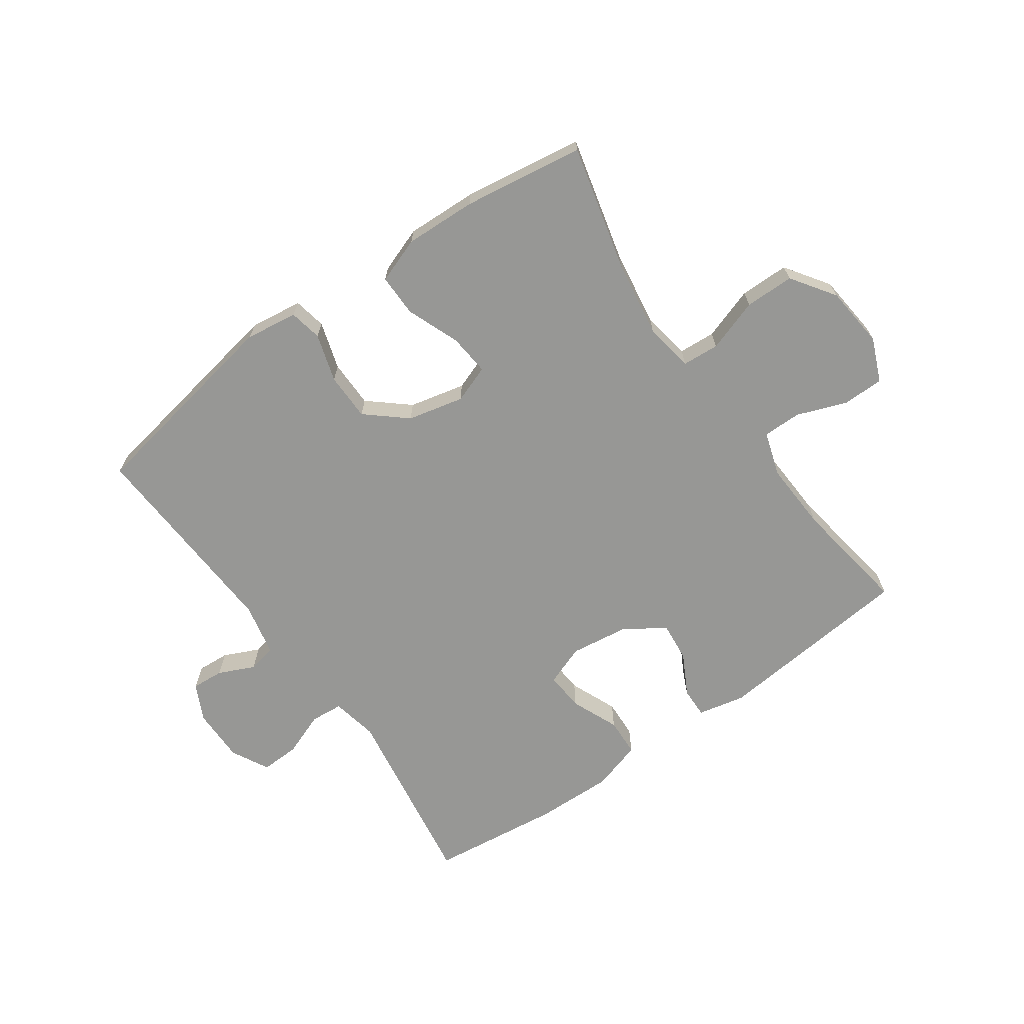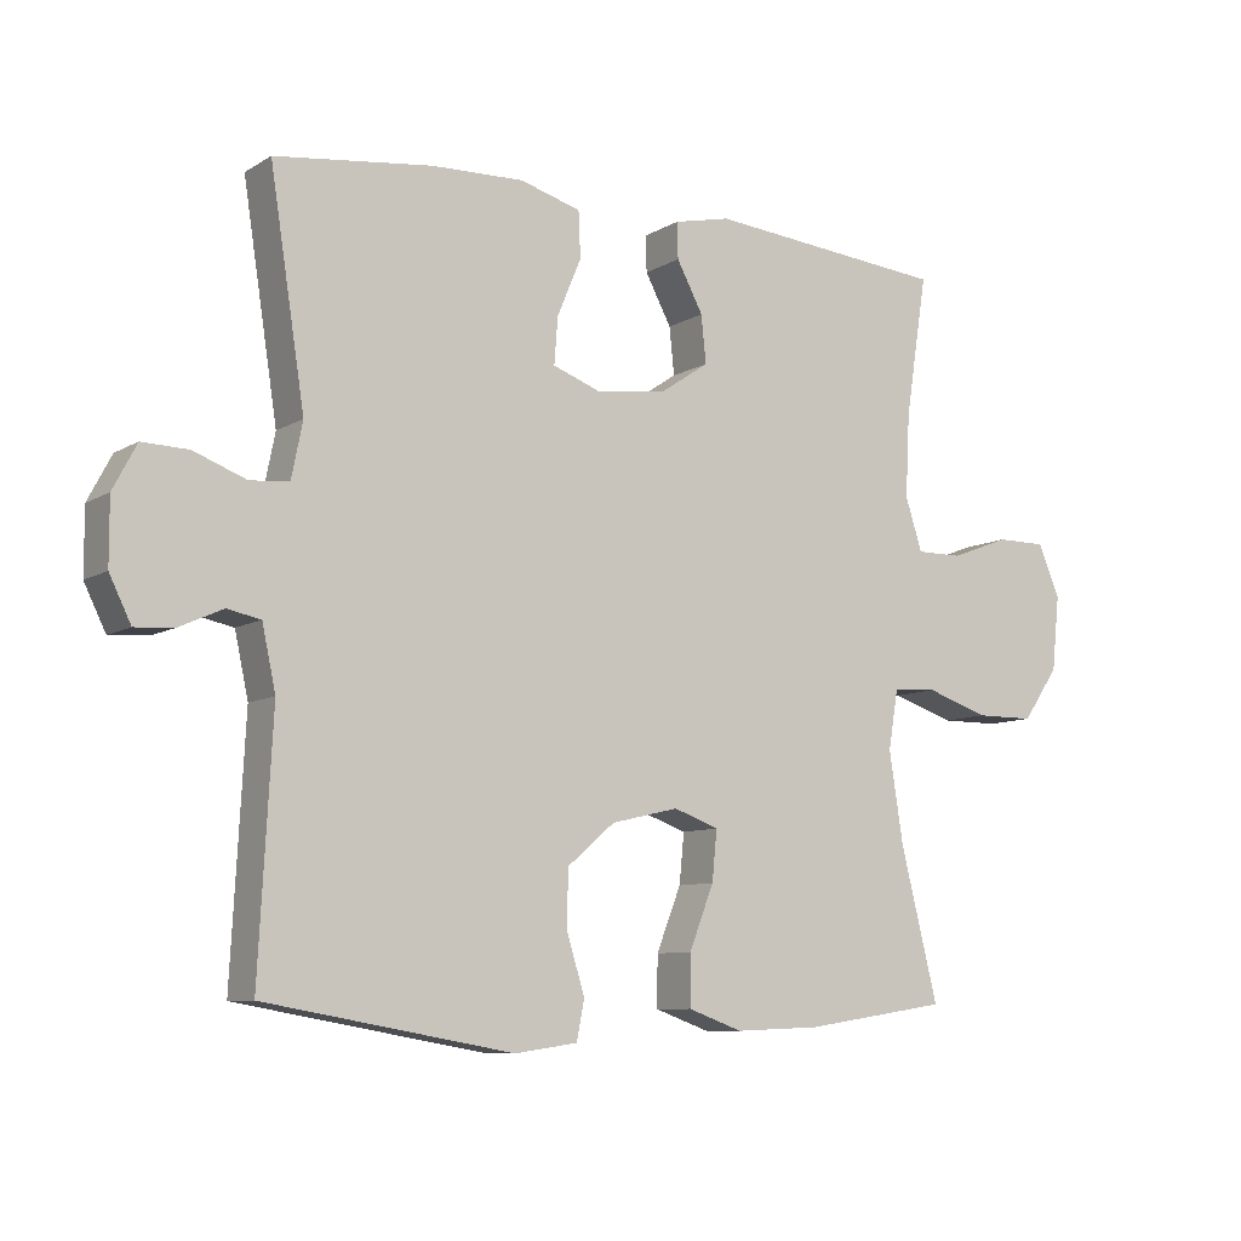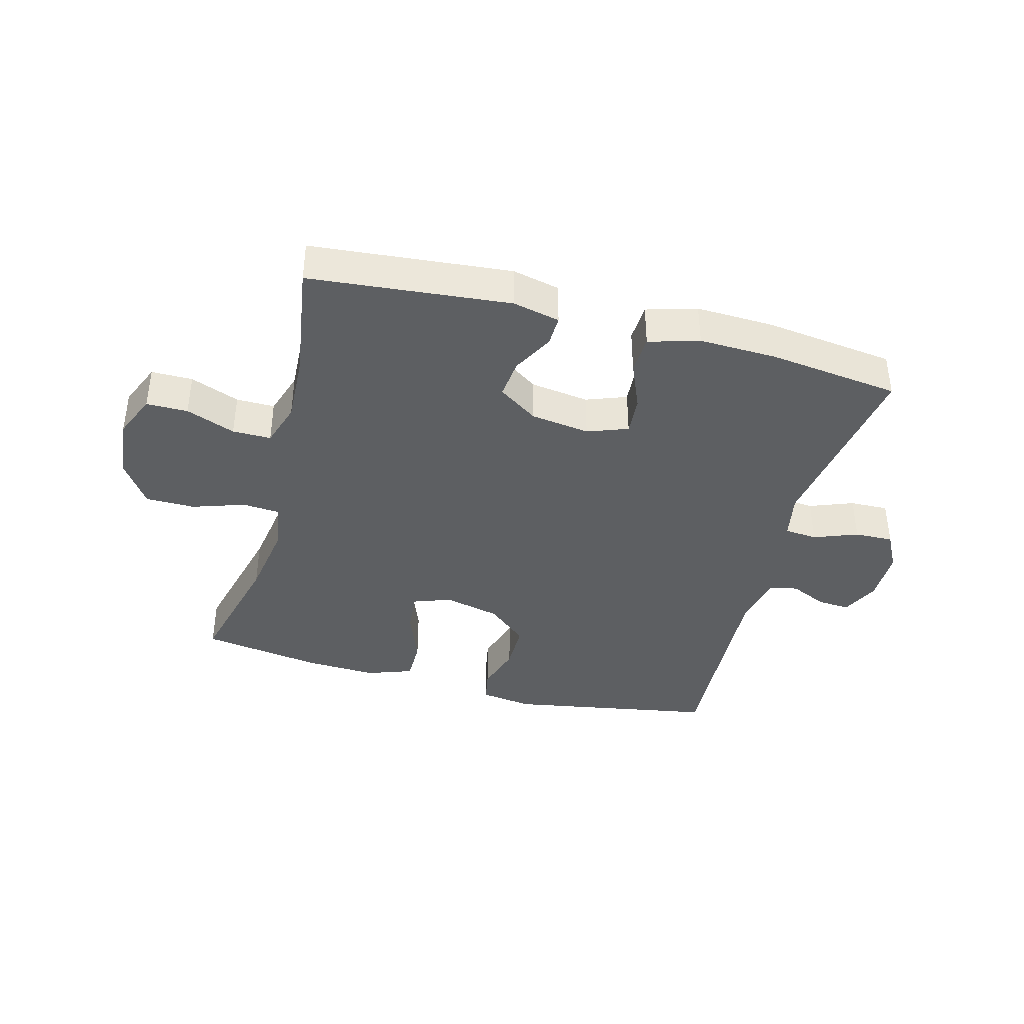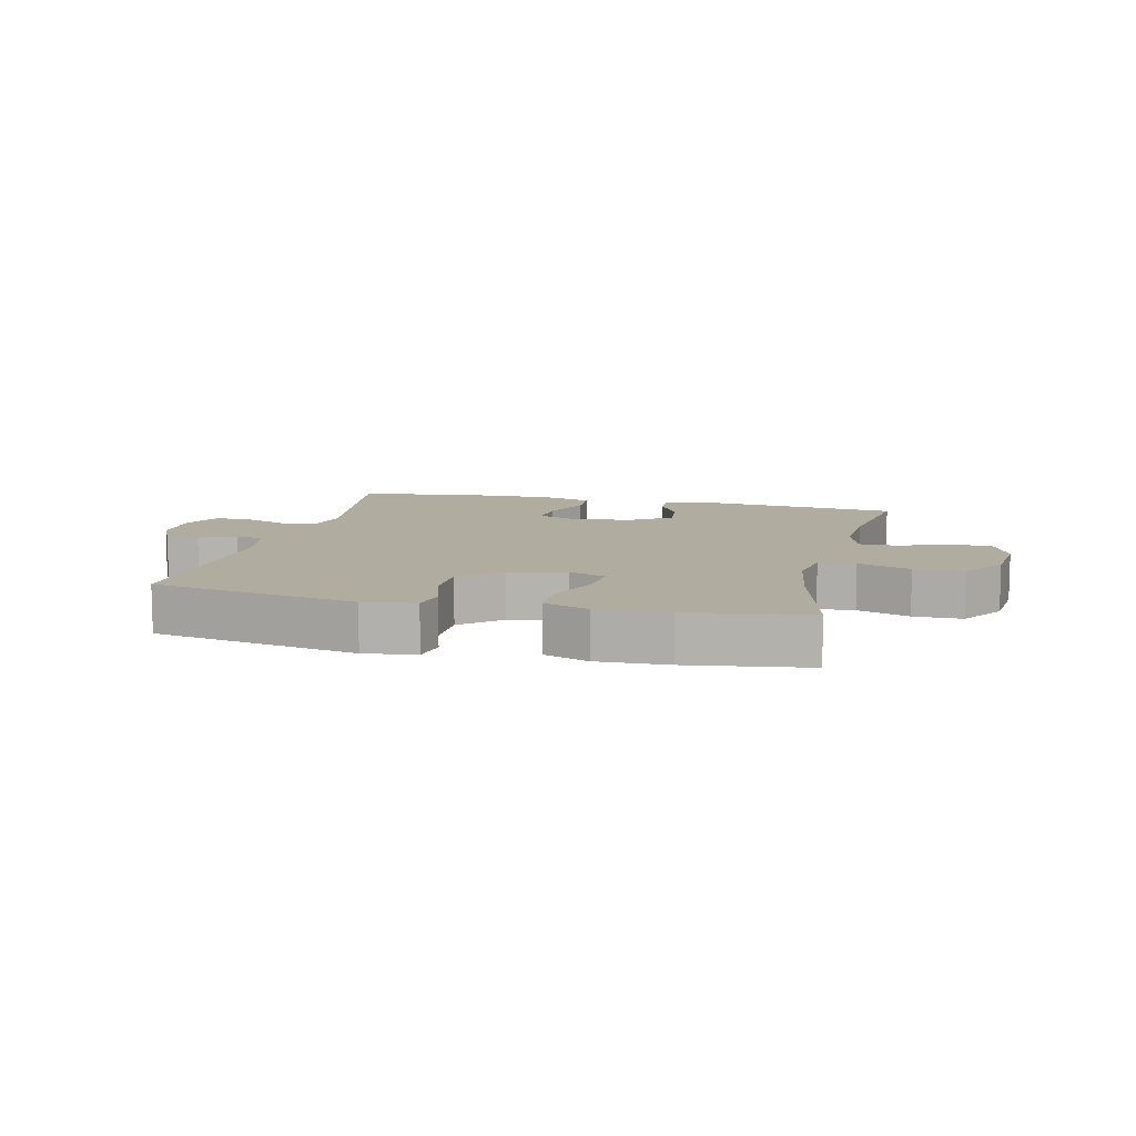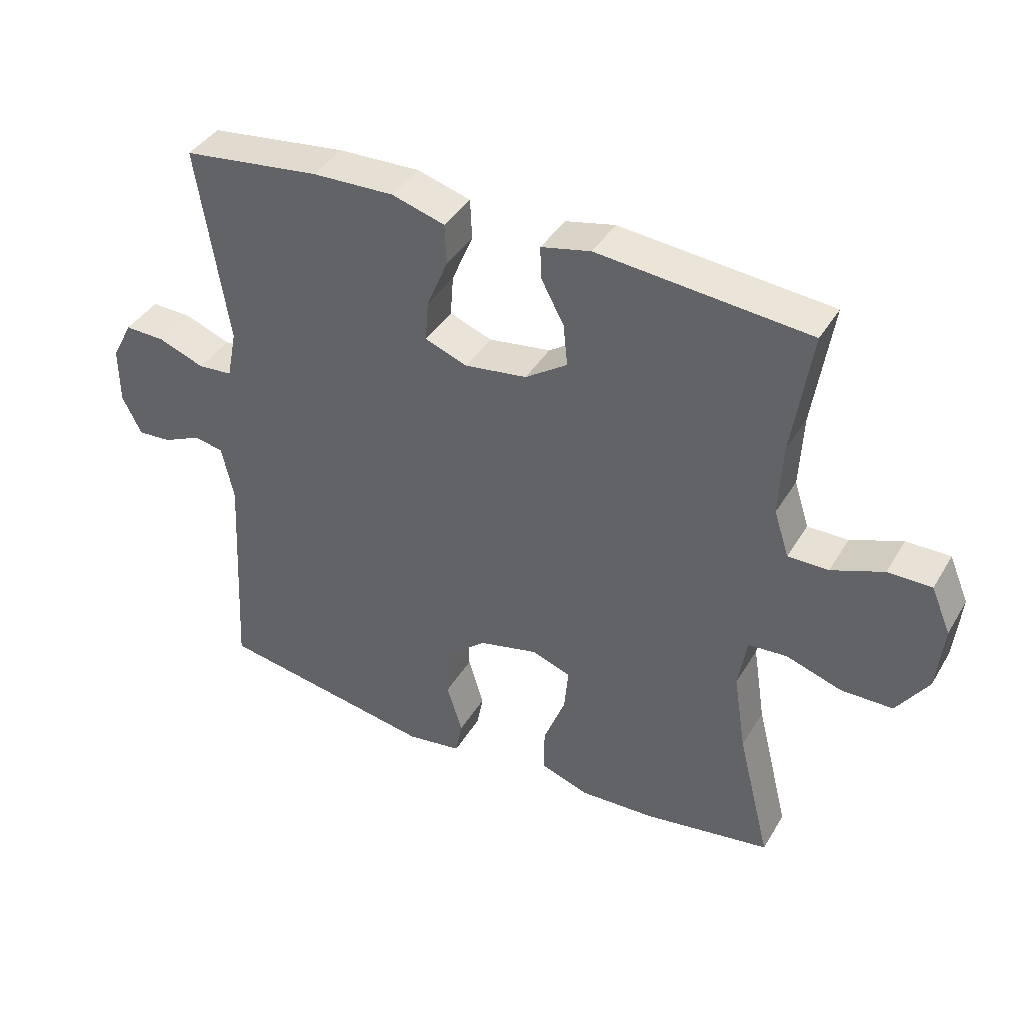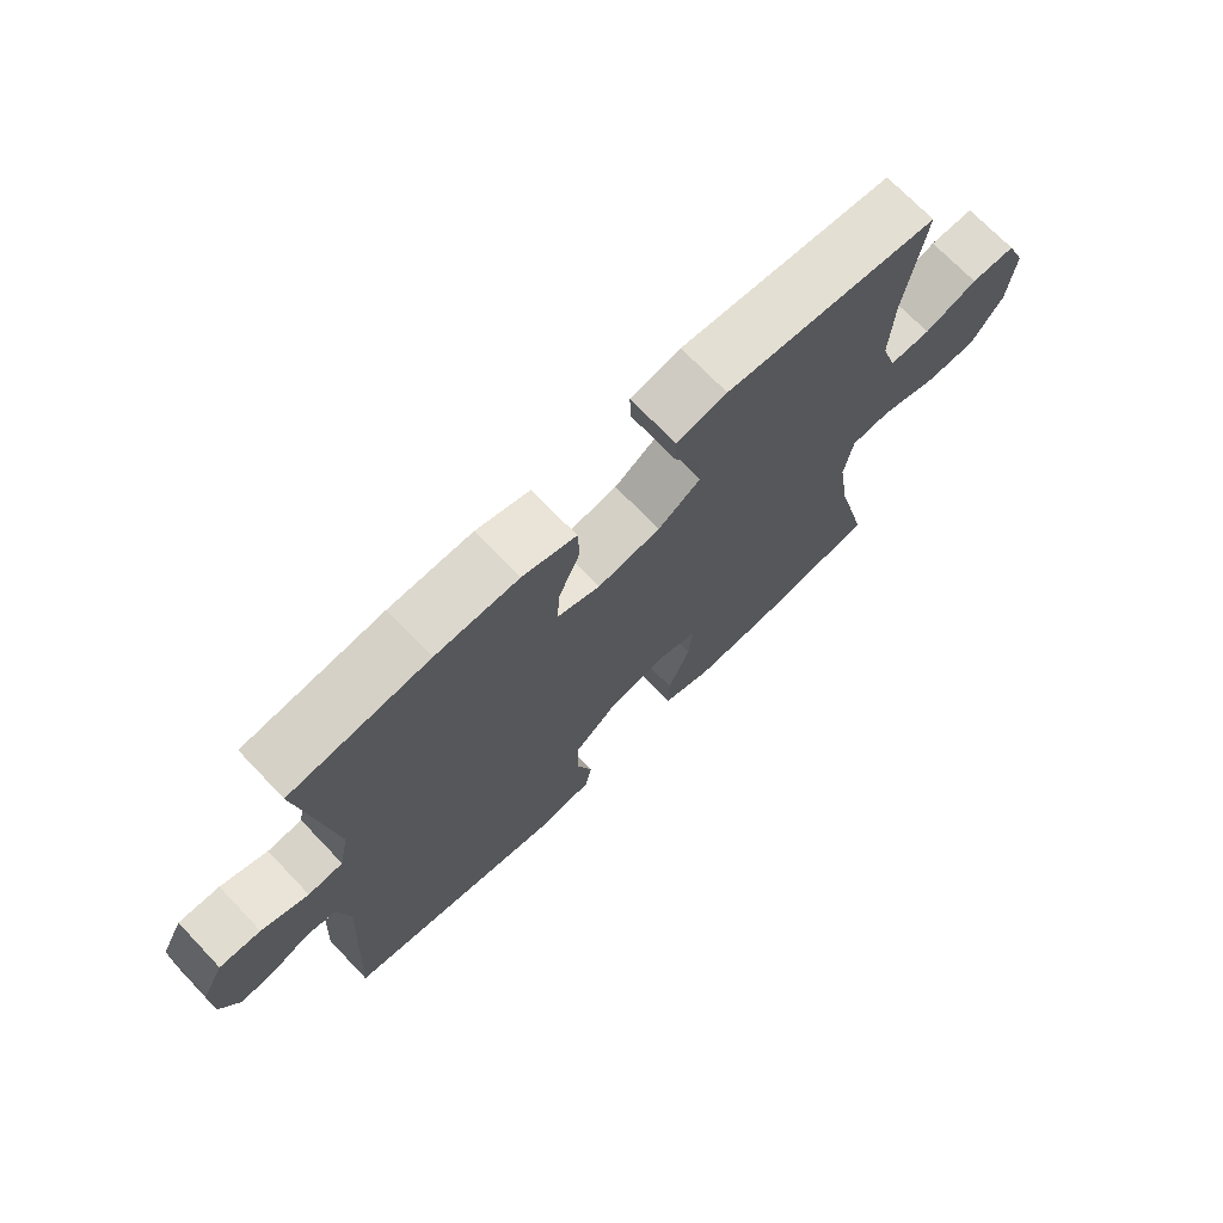
<metadata>
{"format":"obj","ext":"obj","renderer":"f3d","projection":"perspective","resolution":1024,"background":"white","views":[{"elev":-68.1,"azim":-144.7,"up":"+Y"},{"elev":-8.5,"azim":147.1,"up":"+Z"},{"elev":-39.7,"azim":-15.0,"up":"+Y"},{"elev":10.0,"azim":-166.5,"up":"+Y"},{"elev":39.9,"azim":-151.9,"up":"+Z"},{"elev":71.2,"azim":136.3,"up":"+Z"}]}
</metadata>
<code>
o path7084
v 0.2857 0.0375 0.5291
v 0.155 0.0375 0.5328
v 0.07053 0.0375 0.5077
v 0.06768 0.0375 0.4437
v 0.1013 0.0375 0.3636
v 0.1063 0.0375 0.2985
v 0.03854 0.0375 0.2733
v -0.06021 0.0375 0.2868
v -0.127 0.0375 0.3316
v -0.1202 0.0375 0.3979
v -0.08357 0.0375 0.4669
v -0.08218 0.0375 0.5176
v -0.1613 0.0375 0.535
v -0.4971 0.0375 0.5026
v -0.4668 0.0375 0.3063
v -0.4609 0.0375 0.1897
v -0.4847 0.0375 0.1157
v -0.5492 0.0375 0.116
v -0.6319 0.0375 0.1471
v -0.7015 0.0375 0.1469
v -0.7325 0.0375 0.07375
v -0.7216 0.0375 -0.03054
v -0.6712 0.0375 -0.1036
v -0.5886 0.0375 -0.104
v -0.5005 0.0375 -0.07447
v -0.4386 0.0375 -0.07883
v -0.4251 0.0375 -0.1613
v -0.4447 0.0375 -0.2878
v -0.4971 0.0375 -0.4993
v -0.2947 0.0375 -0.5297
v -0.1746 0.0375 -0.5344
v -0.09823 0.0375 -0.5068
v -0.09886 0.0375 -0.4357
v -0.1335 0.0375 -0.3473
v -0.1402 0.0375 -0.2776
v -0.07725 0.0375 -0.2546
v 0.01696 0.0375 -0.2765
v 0.08374 0.0375 -0.3336
v 0.08439 0.0375 -0.4135
v 0.0597 0.0375 -0.4937
v 0.0704 0.0375 -0.5487
v 0.1582 0.0375 -0.561
v 0.5045 0.0375 -0.4993
v 0.4856 0.0375 -0.1479
v 0.5045 0.0375 -0.05937
v 0.5516 0.0375 -0.04979
v 0.6122 0.0375 -0.07732
v 0.6663 0.0375 -0.08088
v 0.6966 0.0375 -0.01898
v 0.697 0.0375 0.07155
v 0.6639 0.0375 0.1344
v 0.5994 0.0375 0.1322
v 0.5259 0.0375 0.1042
v 0.4714 0.0375 0.1089
v 0.4558 0.0375 0.1863
v 0.5045 0.0375 0.5026
v 0.2857 -0.0375 0.5291
v 0.155 -0.0375 0.5328
v 0.07053 -0.0375 0.5077
v 0.06768 -0.0375 0.4437
v 0.1013 -0.0375 0.3636
v 0.1063 -0.0375 0.2985
v 0.03854 -0.0375 0.2733
v -0.06021 -0.0375 0.2868
v -0.127 -0.0375 0.3316
v -0.1202 -0.0375 0.3979
v -0.08357 -0.0375 0.4669
v -0.08218 -0.0375 0.5176
v -0.1613 -0.0375 0.535
v -0.4971 -0.0375 0.5026
v -0.4668 -0.0375 0.3063
v -0.4609 -0.0375 0.1897
v -0.4847 -0.0375 0.1157
v -0.5492 -0.0375 0.116
v -0.6319 -0.0375 0.1471
v -0.7015 -0.0375 0.1469
v -0.7325 -0.0375 0.07375
v -0.7216 -0.0375 -0.03054
v -0.6712 -0.0375 -0.1036
v -0.5886 -0.0375 -0.104
v -0.5005 -0.0375 -0.07447
v -0.4386 -0.0375 -0.07883
v -0.4251 -0.0375 -0.1613
v -0.4447 -0.0375 -0.2878
v -0.4971 -0.0375 -0.4993
v -0.2947 -0.0375 -0.5297
v -0.1746 -0.0375 -0.5344
v -0.09823 -0.0375 -0.5068
v -0.09886 -0.0375 -0.4357
v -0.1335 -0.0375 -0.3473
v -0.1402 -0.0375 -0.2776
v -0.07725 -0.0375 -0.2546
v 0.01696 -0.0375 -0.2765
v 0.08374 -0.0375 -0.3336
v 0.08439 -0.0375 -0.4135
v 0.0597 -0.0375 -0.4937
v 0.0704 -0.0375 -0.5487
v 0.1582 -0.0375 -0.561
v 0.5045 -0.0375 -0.4993
v 0.4856 -0.0375 -0.1479
v 0.5045 -0.0375 -0.05937
v 0.5516 -0.0375 -0.04979
v 0.6122 -0.0375 -0.07732
v 0.6663 -0.0375 -0.08088
v 0.6966 -0.0375 -0.01898
v 0.697 -0.0375 0.07155
v 0.6639 -0.0375 0.1344
v 0.5994 -0.0375 0.1322
v 0.5259 -0.0375 0.1042
v 0.4714 -0.0375 0.1089
v 0.4558 -0.0375 0.1863
v 0.5045 -0.0375 0.5026
v -0.7015 0.0375 0.1469
v -0.7015 0.0375 0.1469
v -0.7325 0.0375 0.07375
v -0.7216 0.0375 -0.03054
v -0.6712 0.0375 -0.1036
v -0.6319 0.0375 0.1471
v -0.5886 0.0375 -0.104
v -0.5492 0.0375 0.116
v -0.5005 0.0375 -0.07447
v -0.4847 0.0375 0.1157
v -0.4847 0.0375 0.1157
v -0.4386 0.0375 -0.07883
v -0.4386 0.0375 -0.07883
v -0.4609 0.0375 0.1897
v -0.4971 0.0375 0.5026
v -0.4971 0.0375 0.5026
v -0.4668 0.0375 0.3063
v -0.4447 0.0375 -0.2878
v -0.4971 0.0375 -0.4993
v -0.4971 0.0375 -0.4993
v -0.4251 0.0375 -0.1613
v -0.2947 0.0375 -0.5297
v -0.1746 0.0375 -0.5344
v -0.1613 0.0375 0.535
v -0.1335 0.0375 -0.3473
v -0.1402 0.0375 -0.2776
v -0.1402 0.0375 -0.2776
v -0.09823 0.0375 -0.5068
v -0.09823 0.0375 -0.5068
v -0.08218 0.0375 0.5176
v -0.08218 0.0375 0.5176
v -0.127 0.0375 0.3316
v -0.127 0.0375 0.3316
v -0.1202 0.0375 0.3979
v -0.07725 0.0375 -0.2546
v -0.09886 0.0375 -0.4357
v -0.06021 0.0375 0.2868
v -0.08357 0.0375 0.4669
v 0.01696 0.0375 -0.2765
v 0.03854 0.0375 0.2733
v 0.08374 0.0375 -0.3336
v 0.1063 0.0375 0.2985
v 0.1063 0.0375 0.2985
v 0.08439 0.0375 -0.4135
v 0.0597 0.0375 -0.4937
v 0.0704 0.0375 -0.5487
v 0.0704 0.0375 -0.5487
v 0.07053 0.0375 0.5077
v 0.07053 0.0375 0.5077
v 0.06768 0.0375 0.4437
v 0.1013 0.0375 0.3636
v 0.1582 0.0375 -0.561
v 0.155 0.0375 0.5328
v 0.2857 0.0375 0.5291
v 0.4714 0.0375 0.1089
v 0.4714 0.0375 0.1089
v 0.4558 0.0375 0.1863
v 0.5259 0.0375 0.1042
v 0.5045 0.0375 0.5026
v 0.5045 0.0375 0.5026
v 0.5045 0.0375 -0.4993
v 0.5045 0.0375 -0.4993
v 0.4856 0.0375 -0.1479
v 0.5045 0.0375 -0.05937
v 0.5045 0.0375 -0.05937
v 0.5516 0.0375 -0.04979
v 0.5994 0.0375 0.1322
v 0.6122 0.0375 -0.07732
v 0.6639 0.0375 0.1344
v 0.6639 0.0375 0.1344
v 0.6663 0.0375 -0.08088
v 0.6663 0.0375 -0.08088
v 0.697 0.0375 0.07155
v 0.6966 0.0375 -0.01898
v -0.7015 -0.0375 0.1469
v -0.7015 -0.0375 0.1469
v -0.7325 -0.0375 0.07375
v -0.7216 -0.0375 -0.03054
v -0.6712 -0.0375 -0.1036
v -0.6319 -0.0375 0.1471
v -0.5886 -0.0375 -0.104
v -0.5492 -0.0375 0.116
v -0.5005 -0.0375 -0.07447
v -0.4847 -0.0375 0.1157
v -0.4847 -0.0375 0.1157
v -0.4386 -0.0375 -0.07883
v -0.4386 -0.0375 -0.07883
v -0.4609 -0.0375 0.1897
v -0.4971 -0.0375 0.5026
v -0.4971 -0.0375 0.5026
v -0.4668 -0.0375 0.3063
v -0.4447 -0.0375 -0.2878
v -0.4971 -0.0375 -0.4993
v -0.4971 -0.0375 -0.4993
v -0.4251 -0.0375 -0.1613
v -0.2947 -0.0375 -0.5297
v -0.1746 -0.0375 -0.5344
v -0.1613 -0.0375 0.535
v -0.1335 -0.0375 -0.3473
v -0.1402 -0.0375 -0.2776
v -0.1402 -0.0375 -0.2776
v -0.09823 -0.0375 -0.5068
v -0.09823 -0.0375 -0.5068
v -0.08218 -0.0375 0.5176
v -0.08218 -0.0375 0.5176
v -0.127 -0.0375 0.3316
v -0.127 -0.0375 0.3316
v -0.1202 -0.0375 0.3979
v -0.07725 -0.0375 -0.2546
v -0.09886 -0.0375 -0.4357
v -0.06021 -0.0375 0.2868
v -0.08357 -0.0375 0.4669
v 0.01696 -0.0375 -0.2765
v 0.03854 -0.0375 0.2733
v 0.08374 -0.0375 -0.3336
v 0.1063 -0.0375 0.2985
v 0.1063 -0.0375 0.2985
v 0.08439 -0.0375 -0.4135
v 0.0597 -0.0375 -0.4937
v 0.0704 -0.0375 -0.5487
v 0.0704 -0.0375 -0.5487
v 0.07053 -0.0375 0.5077
v 0.07053 -0.0375 0.5077
v 0.06768 -0.0375 0.4437
v 0.1013 -0.0375 0.3636
v 0.1582 -0.0375 -0.561
v 0.155 -0.0375 0.5328
v 0.2857 -0.0375 0.5291
v 0.4714 -0.0375 0.1089
v 0.4714 -0.0375 0.1089
v 0.4558 -0.0375 0.1863
v 0.5259 -0.0375 0.1042
v 0.5045 -0.0375 0.5026
v 0.5045 -0.0375 0.5026
v 0.5045 -0.0375 -0.4993
v 0.5045 -0.0375 -0.4993
v 0.4856 -0.0375 -0.1479
v 0.5045 -0.0375 -0.05937
v 0.5045 -0.0375 -0.05937
v 0.5516 -0.0375 -0.04979
v 0.5994 -0.0375 0.1322
v 0.6122 -0.0375 -0.07732
v 0.6639 -0.0375 0.1344
v 0.6639 -0.0375 0.1344
v 0.6663 -0.0375 -0.08088
v 0.6663 -0.0375 -0.08088
v 0.697 -0.0375 0.07155
v 0.6966 -0.0375 -0.01898
f 253 259 255
f 193 190 191
f 225 226 221
f 260 254 257
f 240 243 245
f 226 223 221
f 198 207 212
f 220 203 218
f 189 192 187
f 195 194 193
f 208 211 204
f 198 196 195
f 194 190 193
f 208 204 205
f 252 260 259
f 260 252 254
f 241 250 244
f 250 252 244
f 223 200 198
f 239 237 240
f 243 228 241
f 200 218 203
f 189 194 192
f 238 230 231
f 190 194 189
f 249 225 227
f 218 200 223
f 200 196 198
f 211 208 209
f 238 231 232
f 196 194 195
f 241 225 250
f 253 252 259
f 211 209 222
f 224 210 220
f 223 198 221
f 212 204 211
f 212 207 204
f 201 203 210
f 228 226 241
f 249 227 247
f 237 239 236
f 222 209 214
f 227 230 247
f 240 237 228
f 241 226 225
f 221 198 212
f 216 210 224
f 210 203 220
f 240 228 243
f 236 239 234
f 244 252 253
f 250 225 249
f 247 230 238
f 114 21 77 188
f 21 22 78 77
f 22 23 79 78
f 19 20 76 75
f 23 24 80 79
f 18 19 75 74
f 24 25 81 80
f 123 18 74 197
f 25 125 199 81
f 16 17 73 72
f 128 15 71 202
f 28 132 206 84
f 15 16 72 71
f 27 28 84 83
f 26 27 83 82
f 29 30 86 85
f 30 31 87 86
f 13 14 70 69
f 34 139 213 90
f 31 141 215 87
f 143 13 69 217
f 145 10 66 219
f 35 36 92 91
f 33 34 90 89
f 32 33 89 88
f 8 9 65 64
f 11 12 68 67
f 10 11 67 66
f 36 37 93 92
f 7 8 64 63
f 37 38 94 93
f 155 7 63 229
f 39 40 96 95
f 40 159 233 96
f 161 4 60 235
f 4 5 61 60
f 41 42 98 97
f 2 3 59 58
f 38 39 95 94
f 5 6 62 61
f 1 2 58 57
f 168 55 111 242
f 53 54 110 109
f 172 1 57 246
f 174 44 100 248
f 42 43 99 98
f 44 177 251 100
f 55 56 112 111
f 45 46 102 101
f 52 53 109 108
f 46 47 103 102
f 182 52 108 256
f 47 184 258 103
f 50 51 107 106
f 49 50 106 105
f 48 49 105 104
f 179 181 185
f 119 117 116
f 151 147 152
f 186 183 180
f 166 171 169
f 152 147 149
f 124 138 133
f 146 144 129
f 115 113 118
f 121 119 120
f 134 130 137
f 124 121 122
f 120 119 116
f 134 131 130
f 178 185 186
f 186 180 178
f 167 170 176
f 176 170 178
f 149 124 126
f 165 166 163
f 169 167 154
f 126 129 144
f 115 118 120
f 164 157 156
f 116 115 120
f 175 153 151
f 144 149 126
f 126 124 122
f 137 135 134
f 164 158 157
f 122 121 120
f 167 176 151
f 179 185 178
f 137 148 135
f 150 146 136
f 149 147 124
f 138 137 130
f 138 130 133
f 127 136 129
f 154 167 152
f 175 173 153
f 163 162 165
f 148 140 135
f 153 173 156
f 166 154 163
f 167 151 152
f 147 138 124
f 142 150 136
f 136 146 129
f 166 169 154
f 162 160 165
f 170 179 178
f 176 175 151
f 173 164 156

</code>
